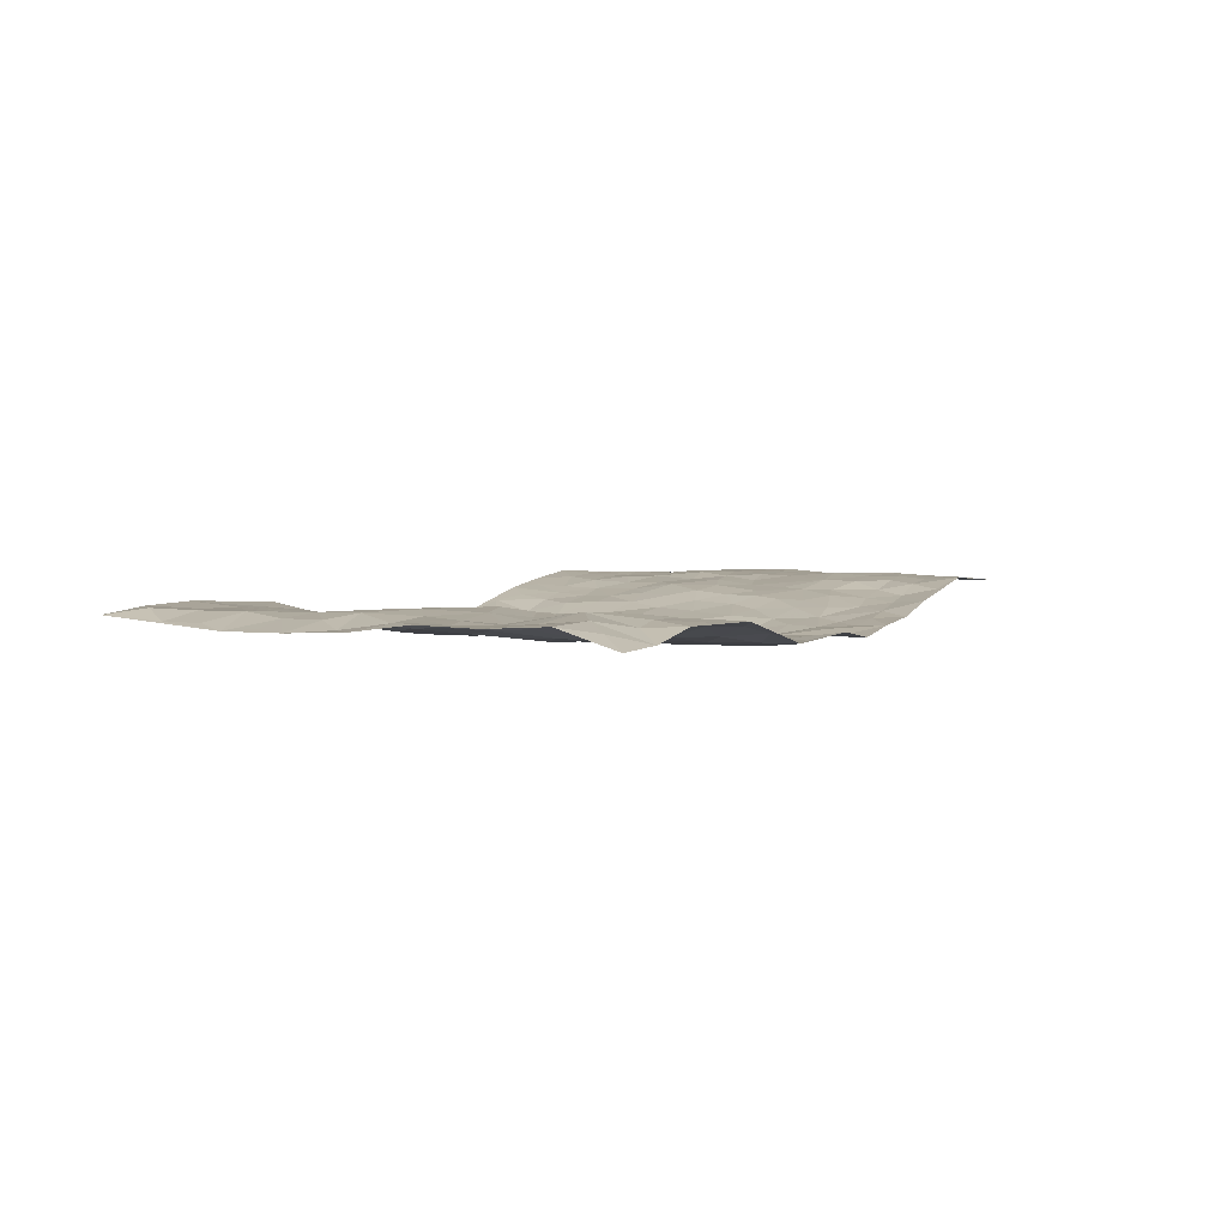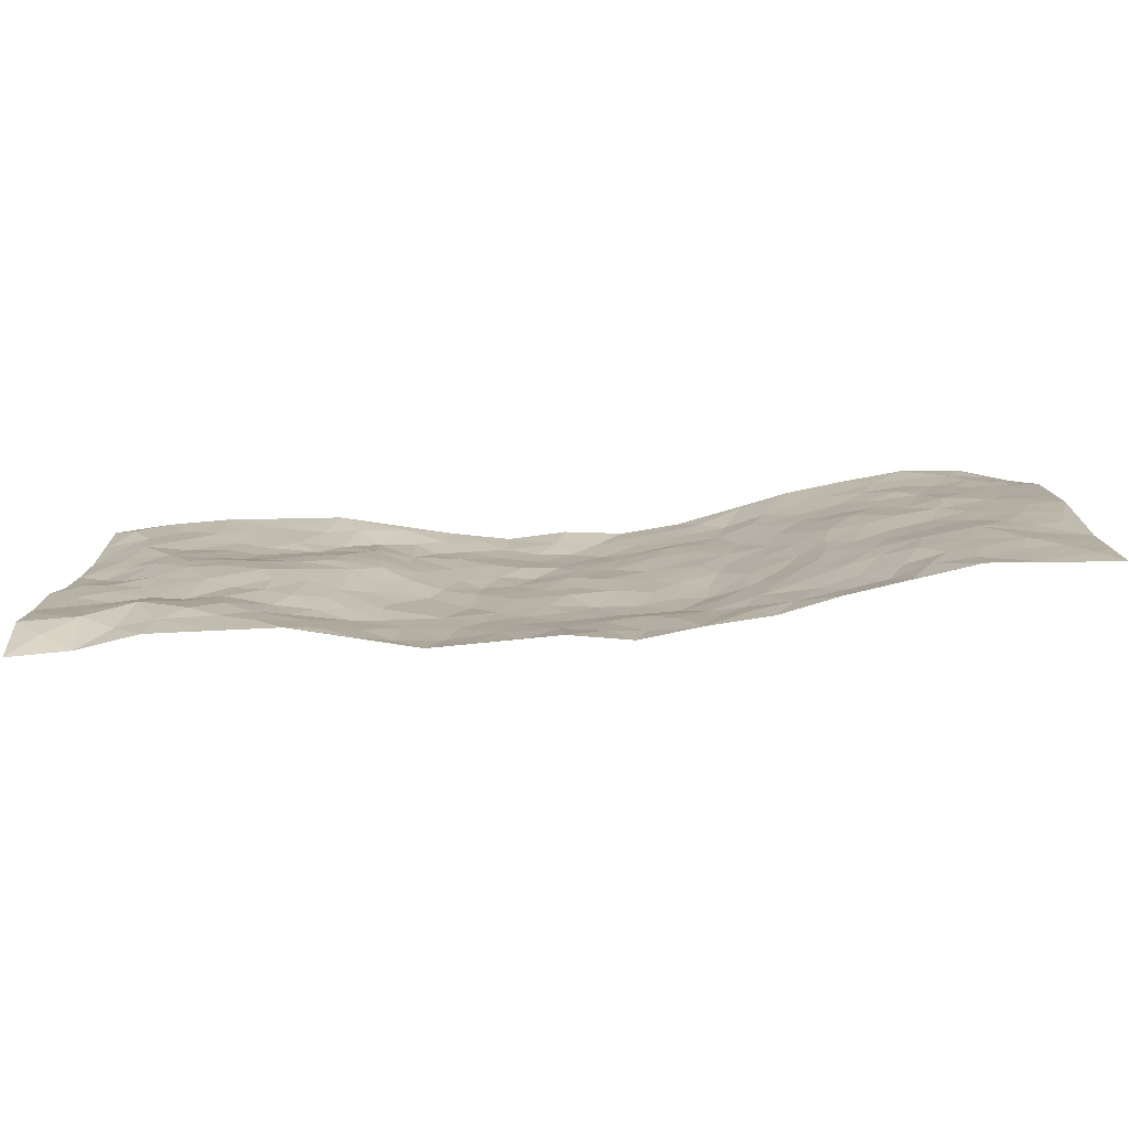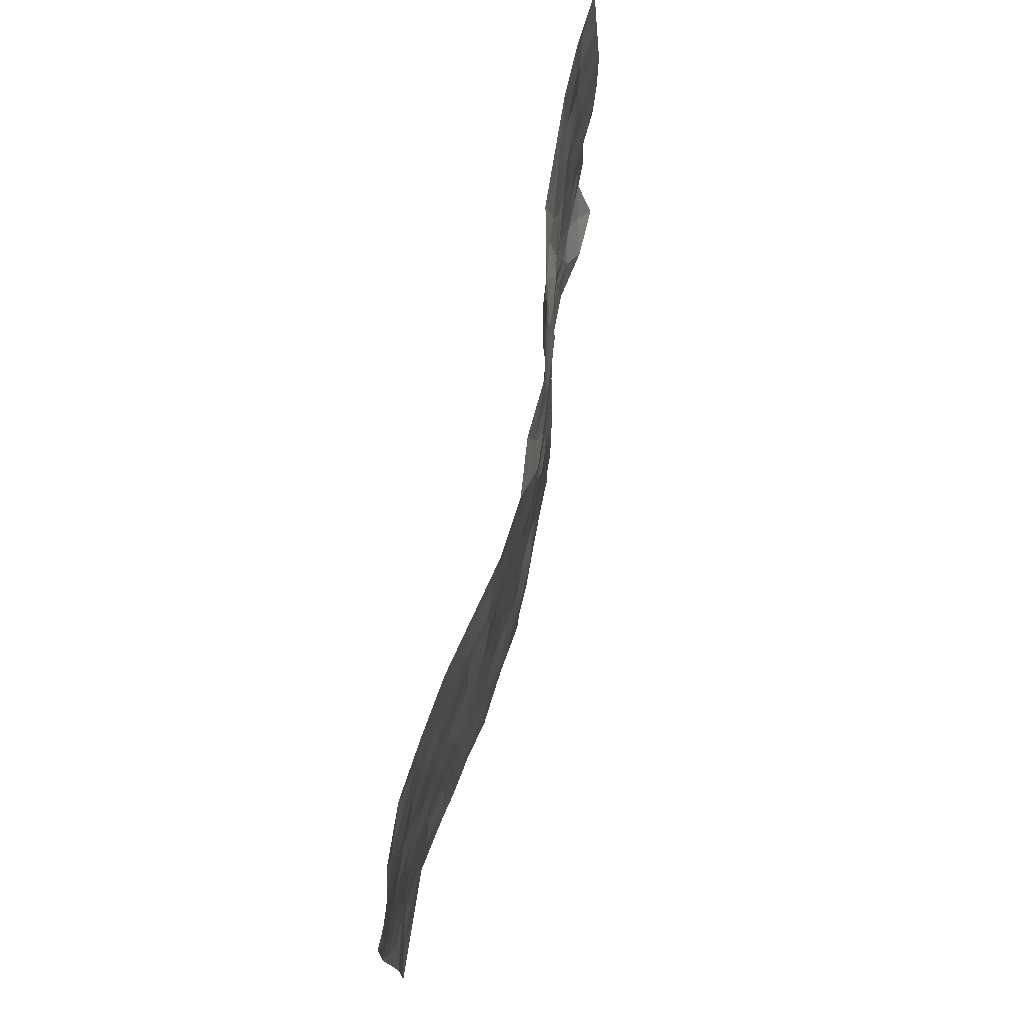
<metadata>
{"format":"obj","ext":"obj","renderer":"f3d","projection":"perspective","resolution":1024,"background":"white","views":[{"elev":3.6,"azim":-63.9,"up":"+Z"},{"elev":-78.3,"azim":4.2,"up":"+Y"},{"elev":72.5,"azim":102.3,"up":"+Y"}]}
</metadata>
<code>
v -0.9769 0.006669 0.001963
v -0.9766 0.9968 0.03193
v 0.975 0.001601 0.03063
v 0.9755 0.9954 0.002722
v -0.7937 0.3918 0.02897
v -0.9766 0.4989 0.01737
v -0.8554 0.357 0.03307
v 6.88e-05 0.005269 -0.02905
v -0.9783 0.2505 0.03088
v -0.9208 0.3376 0.03056
v -0.7321 0.002811 0.02701
v -0.9781 0.1259 0.03801
v -0.7076 0.2919 0.02186
v -0.8536 0.006946 0.004987
v -0.8387 0.2879 0.02597
v -0.4851 0.002423 0.02045
v -0.957 0.1883 0.03604
v -0.2943 0.1675 -0.03397
v -0.774 0.3214 0.02375
v -0.8606 0.1203 0.04036
v -0.9218 0.06532 0.02511
v -0.7928 0.06653 0.02654
v -0.6686 0.1271 0.04107
v -0.7208 0.07562 0.03509
v -0.8719 0.2071 0.03329
v -0.9086 0.2698 0.02843
v -0.7666 0.1779 0.04782
v -0.689 0.2096 0.03543
v -0.861 0.487 0.02572
v -0.9779 0.3753 0.03358
v -0.7307 0.9954 0.04343
v -0.5337 0.2222 0.01473
v 0.2596 0.1591 -0.04027
v -0.9754 0.7483 0.01172
v -0.3659 0.3931 -0.01277
v -0.7805 0.7508 0.02878
v -0.7969 0.829 0.03587
v -0.576 0.4411 0.03921
v -0.5963 0.6038 0.02507
v -0.4847 0.9941 0.03064
v -0.9535 0.6857 0.0165
v -0.6575 0.5611 0.03768
v -0.3878 0.7532 -0.00163
v -0.5053 0.2791 0.01747
v -0.4579 0.2251 -0.0005705
v -0.4929 0.1621 0.006986
v -0.4433 0.636 0.01819
v -0.362 0.5593 0.001937
v 0.1655 0.4749 -0.04921
v -0.3347 0.2214 -0.02951
v -0.2122 0.611 -0.047
v -0.3709 0.6288 0.002869
v -0.3029 0.05796 -0.03054
v -0.6247 0.7079 0.0155
v -0.3953 0.1944 -0.01826
v -0.8692 0.6162 0.02802
v -0.03868 0.3493 -0.05236
v 0.05708 0.3411 -0.06059
v 0.2977 0.4524 -0.03646
v -0.09645 0.5521 -0.05479
v -0.1672 0.5565 -0.05524
v 0.09175 0.6309 -0.05229
v -0.6287 0.3457 0.02634
v -0.7456 0.5724 0.04045
v -0.9482 0.8085 0.02207
v -0.5555 0.1295 0.02522
v -0.3653 0.01291 -0.007897
v -0.7921 0.465 0.03402
v -0.6126 0.1725 0.03542
v -0.6102 0.01902 0.02528
v -0.2451 0.002744 -0.03455
v -0.6113 0.0887 0.03139
v -0.542 0.05374 0.02629
v -0.4276 0.03811 0.006836
v -0.448 0.1045 0.005325
v -0.8891 0.6842 0.02974
v -0.9681 0.8725 0.02368
v -0.7332 0.5077 0.04149
v -0.0003883 0.9968 -0.03749
v -0.8003 0.6735 0.03587
v -0.5573 0.3143 0.02521
v -0.5067 0.46 0.03035
v 0.005524 0.5721 -0.04937
v -0.05044 0.4837 -0.05195
v 0.002632 0.4207 -0.05055
v -0.1248 0.1295 -0.04557
v -0.5659 0.6679 0.01626
v -0.9114 0.561 0.01492
v -0.7293 0.6893 0.0321
v -0.4456 0.2964 0.005552
v -0.6273 0.2671 0.02789
v -0.4977 0.6865 0.01065
v -0.1746 0.4855 -0.05151
v -0.2642 0.4365 -0.04094
v -0.6443 0.6466 0.02173
v -0.01127 0.1192 -0.04423
v -0.4102 0.5097 0.01143
v -0.3429 0.2883 -0.0217
v -0.2419 0.5042 -0.04154
v -0.1822 0.3827 -0.0544
v -0.9764 0.6234 0.01229
v -0.702 0.621 0.03292
v -0.8108 0.578 0.03786
v -0.3618 0.1106 -0.01754
v -0.5159 0.5322 0.03009
v -0.6788 0.4048 0.03555
v -0.1311 0.3252 -0.05334
v -0.1503 0.2505 -0.05213
v -0.513 0.6107 0.02572
v 0.1084 0.7296 -0.05343
v -0.00398 0.2164 -0.05409
v -0.07354 0.2745 -0.05451
v 0.004379 0.2898 -0.05569
v -0.4261 0.3633 0.003632
v -0.1975 0.1849 -0.04655
v -0.6496 0.4866 0.04078
v -0.5514 0.3802 0.03018
v -0.4871 0.3907 0.02123
v -0.3064 0.5241 -0.02066
v -0.26 0.3508 -0.03968
v -0.3533 0.467 -0.011
v -0.2275 0.2717 -0.04429
v -0.09188 0.4122 -0.05006
v -0.5896 0.5303 0.03633
v -0.0927 0.1997 -0.05001
v -0.2144 0.09425 -0.0443
v -0.3976 0.258 -0.01082
v -0.9252 0.4375 0.0325
v -0.8646 0.42 0.0332
v 0.0919 0.4235 -0.04909
v 0.2092 0.239 -0.05542
v 0.08203 0.5177 -0.04543
v 0.01892 0.4889 -0.05193
v 0.1664 0.394 -0.05137
v 0.7886 0.4967 0.04123
v 0.2202 0.4349 -0.04486
v 0.2679 0.3148 -0.05205
v 0.1601 0.5682 -0.0472
v 0.1221 0.9989 -0.05049
v -0.2931 0.6193 -0.02665
v 0.4231 0.8806 -0.009204
v 0.4867 0.9984 0.01302
v -0.2154 0.7808 -0.03884
v -0.0595 0.8641 -0.0572
v -0.3223 0.3488 -0.02747
v -0.4534 0.5652 0.02267
v -0.07417 0.05437 -0.04235
v -0.1582 0.02367 -0.03659
v 0.1216 0.004014 -0.04724
v 0.01268 0.8603 -0.06202
v -0.01726 0.7002 -0.05495
v 0.4196 0.1979 -0.01069
v 0.3412 0.2912 -0.03224
v 0.588 0.5268 0.0237
v 0.5213 0.5475 0.01446
v 0.4537 0.1365 -0.0079
v 0.5192 0.2285 0.01068
v 0.4134 0.3626 -0.01698
v 0.02199 0.6414 -0.05184
v -0.06019 0.628 -0.0583
v -0.1474 0.7297 -0.04479
v -0.08712 0.6932 -0.04842
v -0.06125 0.7912 -0.05759
v -0.1377 0.6334 -0.05219
v 0.02041 0.775 -0.06007
v 0.2451 0.9991 -0.03893
v -0.01948 0.9258 -0.04804
v -0.271 0.8457 -0.03621
v -0.201 0.8798 -0.04369
v -0.3167 0.7801 -0.0264
v -0.2446 0.9972 -0.02309
v -0.2295 0.696 -0.04077
v -0.3181 0.6995 -0.02285
v -0.1415 0.8295 -0.05125
v -0.1234 0.9981 -0.04454
v 0.2175 0.747 -0.03874
v 0.1731 0.668 -0.04197
v 0.3268 0.596 -0.02953
v 0.2607 0.5239 -0.03545
v 0.2658 0.6668 -0.03316
v 0.4228 0.7448 -0.009782
v 0.3561 0.6839 -0.02908
v 0.2858 0.7341 -0.03352
v 0.06786 0.9293 -0.05659
v 0.0788 0.8234 -0.06313
v 0.1453 0.8584 -0.05277
v 0.2506 0.8739 -0.0409
v 0.322 0.7942 -0.03316
v 0.2319 0.5965 -0.03887
v -0.8795 0.8653 0.03792
v -0.6799 0.8141 0.02322
v -0.8672 0.7726 0.03794
v -0.8541 0.9958 0.04169
v -0.9201 0.9375 0.04252
v -0.8077 0.9189 0.03587
v -0.7304 0.8826 0.03458
v -0.6024 0.9262 0.028
v -0.6594 0.883 0.02839
v -0.6852 0.7434 0.02267
v -0.558 0.8114 0.01549
v -0.6198 0.7785 0.01659
v -0.5085 0.8978 0.0177
v -0.392 0.8771 -0.01329
v -0.5416 0.9566 0.02867
v -0.4637 0.814 -0.0003544
v -0.4401 0.9332 0.01131
v -0.3437 0.9704 -0.00329
v -0.51 0.7582 0.003337
v -0.3212 0.9005 -0.02234
v -0.2591 0.9294 -0.02718
v 0.1563 0.7854 -0.05141
v 0.2549 0.805 -0.04158
v 0.1881 0.9338 -0.04483
v 0.3917 0.8128 -0.01466
v 0.338 0.8817 -0.03193
v 0.3799 0.9829 -0.01086
v 0.2885 0.9382 -0.03189
v 0.4396 0.9483 -0.0004515
v 0.3803 0.4944 -0.02247
v 0.326 0.5299 -0.03245
v 0.4813 0.6048 0.003435
v 0.4309 0.6651 -0.01011
v 0.4058 0.5888 -0.01851
v 0.3521 0.1918 -0.02653
v 0.4784 0.3357 0.002629
v 0.4579 0.5233 -0.00444
v 0.3463 0.3891 -0.02793
v -0.1256 0.9145 -0.05122
v -0.1843 0.9571 -0.03704
v 0.3199 0.1347 -0.03289
v 0.607 0.01565 0.02522
v 0.2019 0.3347 -0.0547
v 0.2723 0.3863 -0.04646
v 0.58 0.2487 0.01903
v 0.7321 0.9976 0.04283
v 0.9748 0.2505 0.0273
v 0.4908 0.8125 -0.001464
v 0.7153 0.4877 0.03018
v 0.487 0.7473 -0.001113
v 0.9774 0.4988 0.04632
v 0.6642 0.2949 0.03762
v 0.5064 0.4688 0.007823
v 0.7734 0.3115 0.04872
v 0.5581 0.4164 0.01475
v 0.4852 0.003462 0.006065
v 0.08958 0.2534 -0.05926
v 0.5026 0.07813 -8.128e-05
v 0.1346 0.3202 -0.05902
v 0.4144 0.2681 -0.01178
v 0.8695 0.2651 0.03967
v 0.6384 0.4624 0.02317
v 0.5752 0.08312 0.01124
v 0.4478 0.4269 -0.009012
v 0.6039 0.3725 0.02151
v 0.2863 0.2344 -0.03889
v 0.4753 0.2727 0.001659
v 0.2633 0.0803 -0.03559
v 0.3653 0.003863 -0.02077
v 0.2431 0.004096 -0.03091
v 0.2 0.1167 -0.03894
v 0.06744 0.1715 -0.0494
v 0.1446 0.1916 -0.04915
v 0.609 0.1485 0.02064
v 0.7733 0.4231 0.03935
v 0.7434 0.2218 0.04435
v 0.6454 0.08174 0.03341
v 0.6656 0.3852 0.02972
v 0.7137 0.3399 0.03969
v 0.8821 0.326 0.03977
v 0.7426 0.5675 0.03827
v 0.687 0.1464 0.03867
v 0.7586 0.1505 0.04505
v 0.8365 0.3675 0.04262
v 0.9393 0.3492 0.0378
v 0.8835 0.4381 0.04364
v 0.5783 0.3139 0.0199
v 0.816 0.1065 0.04344
v 0.3305 0.06531 -0.02338
v 0.4089 0.07051 -0.013
v 0.07052 0.07985 -0.04404
v 0.1422 0.07415 -0.0488
v 0.9785 0.7485 0.0391
v 0.7267 0.07988 0.04081
v 0.6499 0.2166 0.03651
v 0.9587 0.4239 0.04184
v 0.9051 0.5083 0.04455
v 0.8042 0.2508 0.049
v 0.5302 0.1494 0.006492
v 0.7285 0.002213 0.0457
v 0.4997 0.395 0.006848
v 0.9362 0.06391 0.03733
v 0.9747 0.1262 0.02935
v 0.836 0.1807 0.0481
v 0.8947 0.1248 0.04134
v 0.8245 0.009578 0.03997
v 0.9335 0.1885 0.03462
v 0.6629 0.5559 0.03263
v 0.6897 0.6327 0.03087
v 0.5821 0.6366 0.02443
v 0.8247 0.6906 0.04199
v 0.6299 0.7715 0.02319
v 0.9563 0.6238 0.04269
v 0.7651 0.6414 0.04447
v 0.8536 0.5945 0.04327
v 0.732 0.7434 0.03502
v 0.8442 0.53 0.04262
v 0.915 0.5731 0.04446
v 0.8911 0.6584 0.03989
v 0.6382 0.6925 0.0251
v 0.5642 0.7242 0.01195
v 0.5077 0.6752 0.006873
v 0.8529 0.8511 0.03897
v 0.7108 0.8706 0.03172
v 0.8111 0.7759 0.03831
v 0.8969 0.7765 0.03626
v 0.7796 0.8434 0.03333
v 0.9741 0.872 0.02131
v 0.6924 0.8021 0.03419
v 0.9535 0.8097 0.03189
v 0.7405 0.9309 0.03665
v 0.8557 0.9974 0.03573
v 0.6092 0.9982 0.02953
v 0.8202 0.9249 0.03872
v 0.9062 0.9263 0.02703
v 0.6597 0.9341 0.03222
v 0.5554 0.9017 0.01483
v 0.4907 0.8818 0.003
v 0.5482 0.9698 0.0188
v 0.5691 0.8222 0.01082
v 0.6346 0.8605 0.02634
f 29 6 128
f 12 21 20
f 26 10 9
f 55 45 46
f 27 19 15
f 26 9 17
f 101 6 88
f 12 1 21
f 7 15 19
f 125 86 96
f 84 123 85
f 129 29 128
f 25 27 15
f 12 20 17
f 73 75 66
f 22 14 11
f 26 17 25
f 9 12 17
f 25 15 26
f 5 129 7
f 52 146 48
f 55 18 50
f 7 19 5
f 20 27 25
f 124 82 105
f 41 76 34
f 20 14 22
f 14 20 21
f 14 21 1
f 24 22 11
f 24 27 22
f 72 66 69
f 69 32 91
f 70 24 11
f 24 23 27
f 17 20 25
f 27 20 22
f 10 15 7
f 10 26 15
f 23 28 27
f 27 13 19
f 28 23 69
f 13 27 28
f 119 121 94
f 10 7 129
f 6 30 128
f 9 10 30
f 36 192 80
f 80 102 89
f 118 81 44
f 64 103 78
f 115 126 86
f 45 32 46
f 91 63 13
f 129 68 29
f 95 87 54
f 95 54 199
f 202 40 204
f 82 97 105
f 29 88 6
f 18 55 104
f 148 126 71
f 38 82 124
f 50 18 122
f 117 82 38
f 5 19 106
f 82 117 118
f 80 64 102
f 127 45 55
f 194 77 190
f 98 35 114
f 39 124 105
f 127 50 98
f 106 19 13
f 66 75 46
f 39 95 42
f 63 117 38
f 95 89 102
f 101 56 76
f 51 140 99
f 18 53 126
f 62 83 132
f 45 127 90
f 112 113 57
f 103 29 68
f 130 85 58
f 109 39 105
f 35 94 121
f 113 246 58
f 151 165 163
f 120 100 94
f 114 127 98
f 192 190 65
f 95 39 87
f 36 191 37
f 67 104 74
f 56 101 88
f 13 63 106
f 192 34 76
f 268 241 243
f 108 115 125
f 93 84 60
f 133 84 85
f 156 288 157
f 101 76 41
f 80 103 64
f 105 97 146
f 99 61 51
f 92 109 47
f 125 96 111
f 158 227 153
f 75 104 55
f 69 66 32
f 81 91 32
f 106 78 68
f 42 64 78
f 77 34 65
f 24 70 72
f 75 73 16
f 16 71 67
f 2 34 77
f 13 28 91
f 103 56 88
f 56 80 76
f 72 69 23
f 11 16 70
f 16 73 70
f 16 67 74
f 115 18 126
f 24 72 23
f 73 72 70
f 16 74 75
f 72 73 66
f 32 45 44
f 84 83 60
f 66 46 32
f 78 106 116
f 117 63 81
f 67 53 104
f 103 68 78
f 69 91 28
f 36 80 89
f 106 38 116
f 106 68 5
f 81 118 117
f 62 132 138
f 32 44 81
f 53 67 71
f 57 58 85
f 123 100 107
f 93 60 61
f 33 230 224
f 8 96 147
f 132 133 130
f 140 48 119
f 93 100 123
f 122 98 50
f 164 60 160
f 53 71 126
f 125 112 108
f 193 194 195
f 75 55 46
f 63 91 81
f 56 103 80
f 196 198 31
f 18 104 53
f 121 48 97
f 38 106 63
f 118 97 82
f 97 35 121
f 51 172 140
f 130 134 49
f 87 39 109
f 288 252 263
f 97 114 35
f 47 43 92
f 57 113 58
f 248 130 58
f 34 101 41
f 114 90 127
f 116 124 42
f 145 94 35
f 118 114 97
f 167 79 175
f 98 145 35
f 85 123 57
f 43 47 52
f 199 36 89
f 42 78 116
f 159 83 62
f 88 29 103
f 74 104 75
f 118 44 90
f 173 140 172
f 42 95 102
f 190 192 37
f 65 190 77
f 89 95 199
f 125 111 112
f 92 87 109
f 18 115 122
f 177 180 176
f 112 57 107
f 109 105 146
f 93 94 100
f 285 286 275
f 96 86 147
f 137 232 131
f 57 123 107
f 87 92 208
f 49 134 136
f 132 130 49
f 161 164 162
f 50 127 55
f 122 108 107
f 122 107 100
f 48 140 52
f 118 90 114
f 99 119 94
f 123 84 93
f 36 37 192
f 48 121 119
f 120 122 100
f 39 42 124
f 38 124 116
f 248 58 246
f 44 45 90
f 98 122 120
f 146 52 47
f 94 93 99
f 168 209 170
f 212 183 188
f 202 197 200
f 42 102 64
f 107 108 112
f 99 93 61
f 8 280 96
f 112 111 113
f 125 115 86
f 115 108 122
f 128 30 10
f 5 68 129
f 10 129 128
f 132 49 138
f 83 84 133
f 130 133 85
f 83 133 132
f 248 134 130
f 156 152 224
f 151 110 165
f 212 186 211
f 153 224 249
f 254 251 244
f 246 261 262
f 225 158 249
f 49 136 179
f 185 184 150
f 214 188 181
f 181 188 182
f 161 163 174
f 143 170 172
f 110 211 185
f 184 79 167
f 174 228 169
f 62 110 159
f 163 150 144
f 210 169 229
f 170 143 168
f 176 211 110
f 98 120 145
f 94 145 120
f 48 146 97
f 109 146 47
f 148 86 126
f 147 86 148
f 71 8 148
f 8 147 148
f 244 276 254
f 232 136 134
f 174 143 161
f 60 83 160
f 163 162 151
f 159 160 83
f 261 281 262
f 259 281 149
f 219 220 59
f 246 113 111
f 33 255 131
f 157 256 152
f 137 255 153
f 230 278 279
f 262 260 33
f 154 155 242
f 131 255 137
f 248 131 232
f 281 280 149
f 259 258 278
f 220 179 59
f 159 151 160
f 162 160 151
f 164 61 60
f 228 174 144
f 144 174 163
f 159 110 151
f 161 172 164
f 186 184 185
f 161 162 163
f 61 164 51
f 160 162 164
f 187 217 213
f 150 163 165
f 205 202 200
f 79 184 139
f 170 43 173
f 174 169 143
f 161 143 172
f 167 144 150
f 176 180 183
f 172 170 173
f 223 226 221
f 185 150 165
f 99 140 119
f 207 206 203
f 172 51 164
f 43 52 173
f 173 52 140
f 167 175 228
f 228 229 169
f 210 168 169
f 177 110 62
f 189 138 179
f 62 138 177
f 136 232 233
f 181 182 222
f 150 184 167
f 178 180 189
f 49 179 138
f 177 138 189
f 180 178 182
f 178 179 220
f 307 308 304
f 222 223 221
f 215 187 188
f 176 183 212
f 187 213 186
f 214 215 188
f 185 211 186
f 237 181 239
f 182 188 183
f 110 185 165
f 216 215 141
f 211 176 212
f 182 183 180
f 176 110 177
f 213 184 186
f 178 189 179
f 177 189 180
f 195 190 37
f 197 198 200
f 195 194 190
f 34 192 65
f 80 192 76
f 37 196 195
f 194 2 77
f 193 2 194
f 196 37 191
f 31 193 195
f 198 196 191
f 31 195 196
f 199 201 191
f 197 204 31
f 198 191 201
f 31 198 197
f 201 199 54
f 36 199 191
f 54 208 201
f 208 43 205
f 208 54 87
f 198 201 200
f 206 205 203
f 43 170 203
f 210 207 209
f 40 202 206
f 31 204 40
f 197 202 204
f 208 205 200
f 43 203 205
f 205 206 202
f 203 209 207
f 171 40 207
f 40 206 207
f 208 200 201
f 43 208 92
f 170 209 203
f 168 143 169
f 207 210 171
f 168 210 209
f 188 187 212
f 212 187 186
f 166 139 213
f 184 213 139
f 237 214 181
f 215 214 141
f 216 141 218
f 213 217 166
f 142 166 216
f 217 216 166
f 187 215 217
f 216 217 215
f 237 141 214
f 142 216 218
f 223 222 182
f 179 136 59
f 223 220 219
f 267 238 251
f 237 327 141
f 223 182 178
f 158 290 253
f 220 223 178
f 59 233 227
f 233 59 136
f 248 246 131
f 153 249 158
f 251 254 267
f 223 219 226
f 111 261 246
f 297 251 238
f 276 256 157
f 167 228 144
f 229 228 175
f 175 171 229
f 229 171 210
f 260 257 33
f 265 271 272
f 266 289 283
f 269 243 250
f 249 224 152
f 266 283 271
f 227 233 137
f 253 227 158
f 325 313 320
f 135 264 275
f 310 329 239
f 270 298 297
f 249 256 225
f 275 273 269
f 311 222 221
f 155 154 299
f 234 276 157
f 310 311 299
f 222 239 181
f 221 226 155
f 266 263 252
f 242 290 244
f 264 273 275
f 273 264 243
f 242 244 154
f 276 290 225
f 288 234 157
f 240 282 302
f 275 286 306
f 225 290 158
f 234 263 284
f 241 254 276
f 233 232 137
f 137 153 227
f 264 135 238
f 244 251 154
f 260 259 257
f 227 253 219
f 33 224 255
f 154 297 299
f 240 302 307
f 297 154 251
f 264 268 243
f 253 226 219
f 271 284 263
f 277 294 293
f 290 242 253
f 241 234 284
f 59 227 219
f 242 155 226
f 252 245 231
f 157 152 156
f 257 230 33
f 152 256 249
f 278 230 257
f 262 33 131
f 224 153 255
f 259 278 257
f 134 248 232
f 230 279 224
f 96 261 111
f 261 96 280
f 280 281 261
f 246 262 131
f 252 247 245
f 268 267 241
f 283 277 272
f 288 247 252
f 275 274 285
f 295 291 294
f 267 268 264
f 263 234 288
f 309 310 299
f 290 276 244
f 283 272 271
f 267 254 241
f 265 243 241
f 236 240 285
f 297 238 270
f 303 305 298
f 241 276 234
f 221 155 299
f 272 277 293
f 250 243 287
f 286 285 240
f 284 271 265
f 271 263 266
f 295 3 291
f 225 256 276
f 241 284 265
f 289 266 231
f 3 292 291
f 321 235 323
f 293 294 296
f 279 278 258
f 245 279 258
f 279 156 224
f 260 281 259
f 280 8 149
f 262 281 260
f 231 266 252
f 267 264 238
f 306 304 270
f 283 289 295
f 243 269 273
f 236 269 250
f 294 292 296
f 274 236 285
f 269 274 275
f 250 287 293
f 245 289 231
f 236 274 269
f 156 279 247
f 242 226 253
f 247 279 245
f 243 265 287
f 288 156 247
f 265 272 293
f 296 292 236
f 293 287 265
f 295 294 277
f 277 283 295
f 236 250 296
f 289 3 295
f 292 294 291
f 293 296 250
f 300 304 308
f 325 320 235
f 329 330 326
f 270 304 303
f 270 303 298
f 309 305 301
f 135 306 270
f 299 297 298
f 298 309 299
f 238 135 270
f 300 314 305
f 303 300 305
f 304 306 307
f 300 303 304
f 282 319 315
f 322 325 235
f 275 306 135
f 307 306 286
f 240 307 286
f 308 307 302
f 302 282 308
f 308 282 315
f 305 309 298
f 310 309 301
f 310 301 329
f 310 239 311
f 222 311 239
f 299 311 221
f 319 312 315
f 312 323 316
f 301 305 318
f 305 314 316
f 300 308 315
f 316 314 312
f 312 314 315
f 315 314 300
f 323 312 324
f 316 313 318
f 282 4 317
f 330 313 325
f 4 321 324
f 235 320 323
f 282 317 319
f 312 319 317
f 326 325 322
f 316 320 313
f 316 318 305
f 142 218 327
f 327 218 141
f 316 323 320
f 324 312 317
f 4 324 317
f 321 323 324
f 318 313 330
f 328 326 322
f 326 327 329
f 329 327 237
f 326 328 327
f 322 142 328
f 327 328 142
f 329 237 239
f 301 318 330
f 326 330 325
f 330 329 301

</code>
